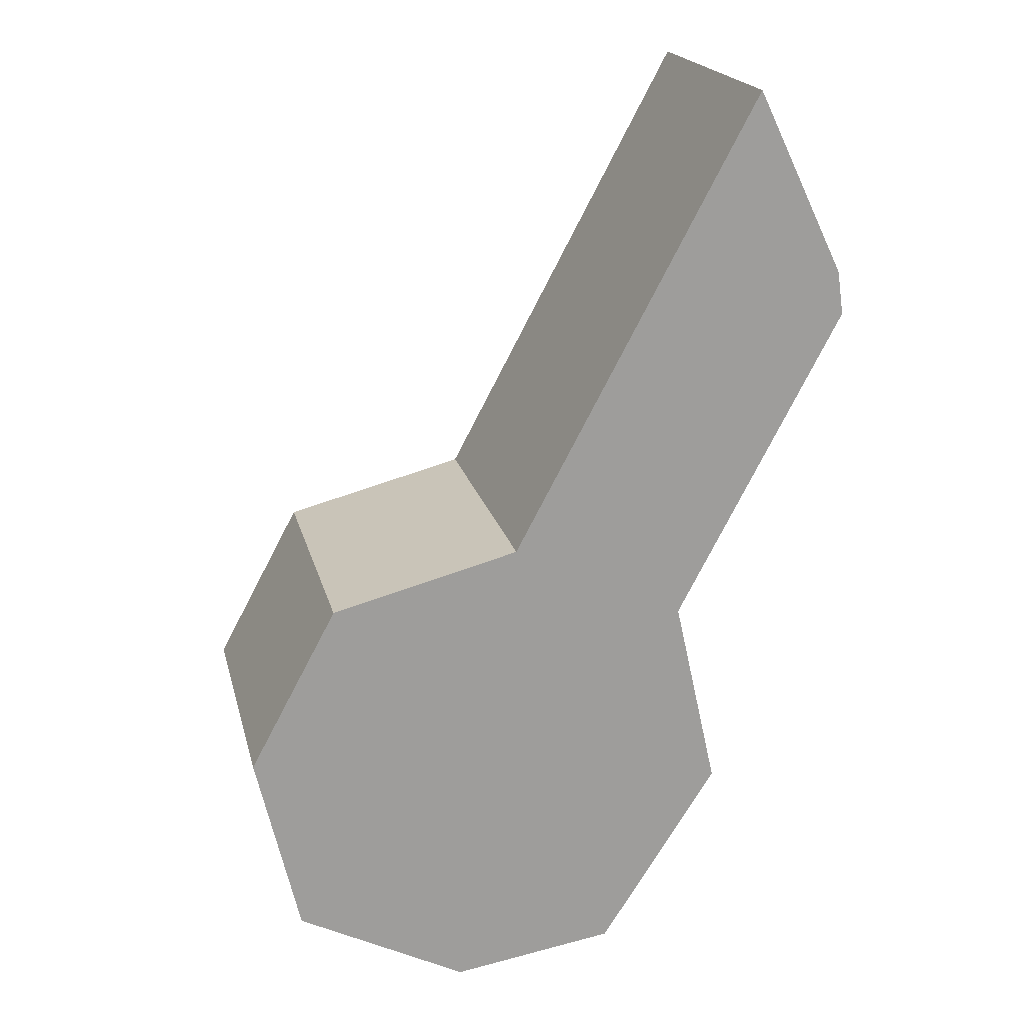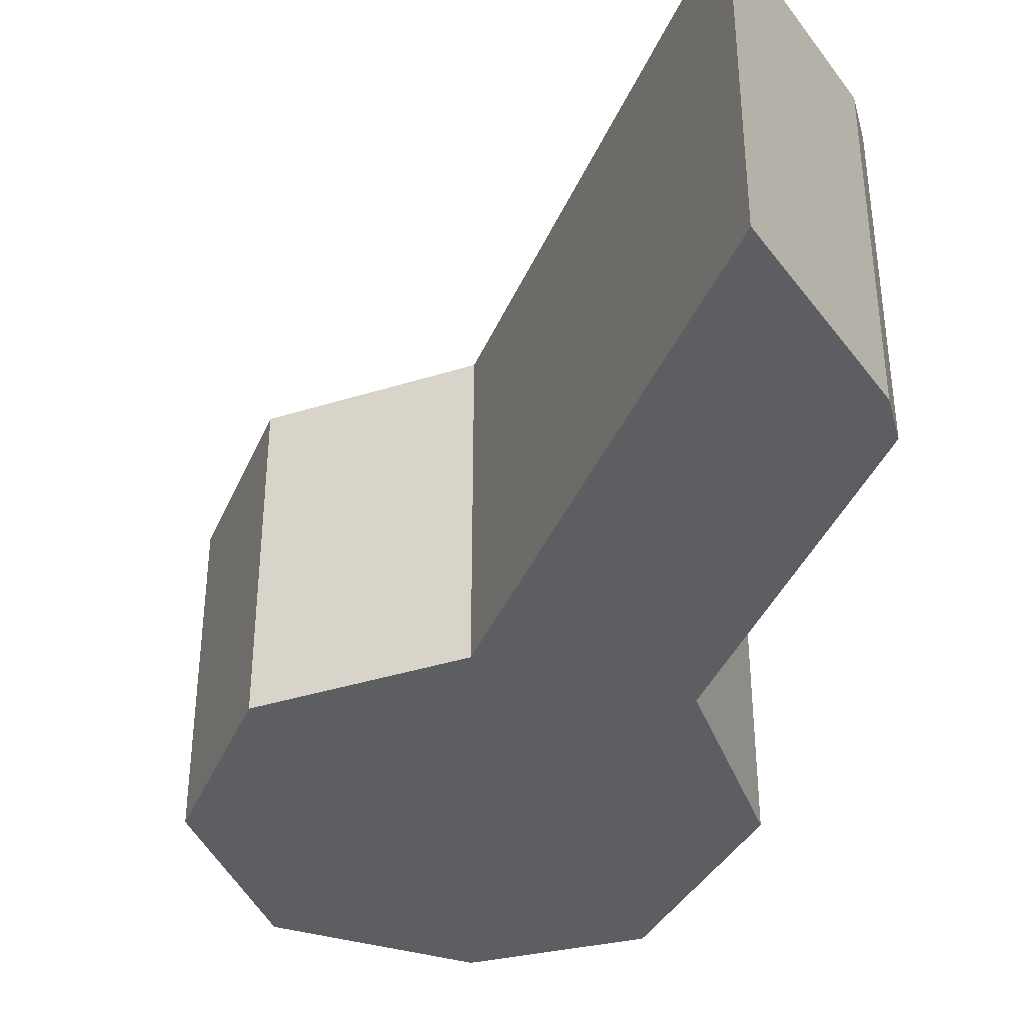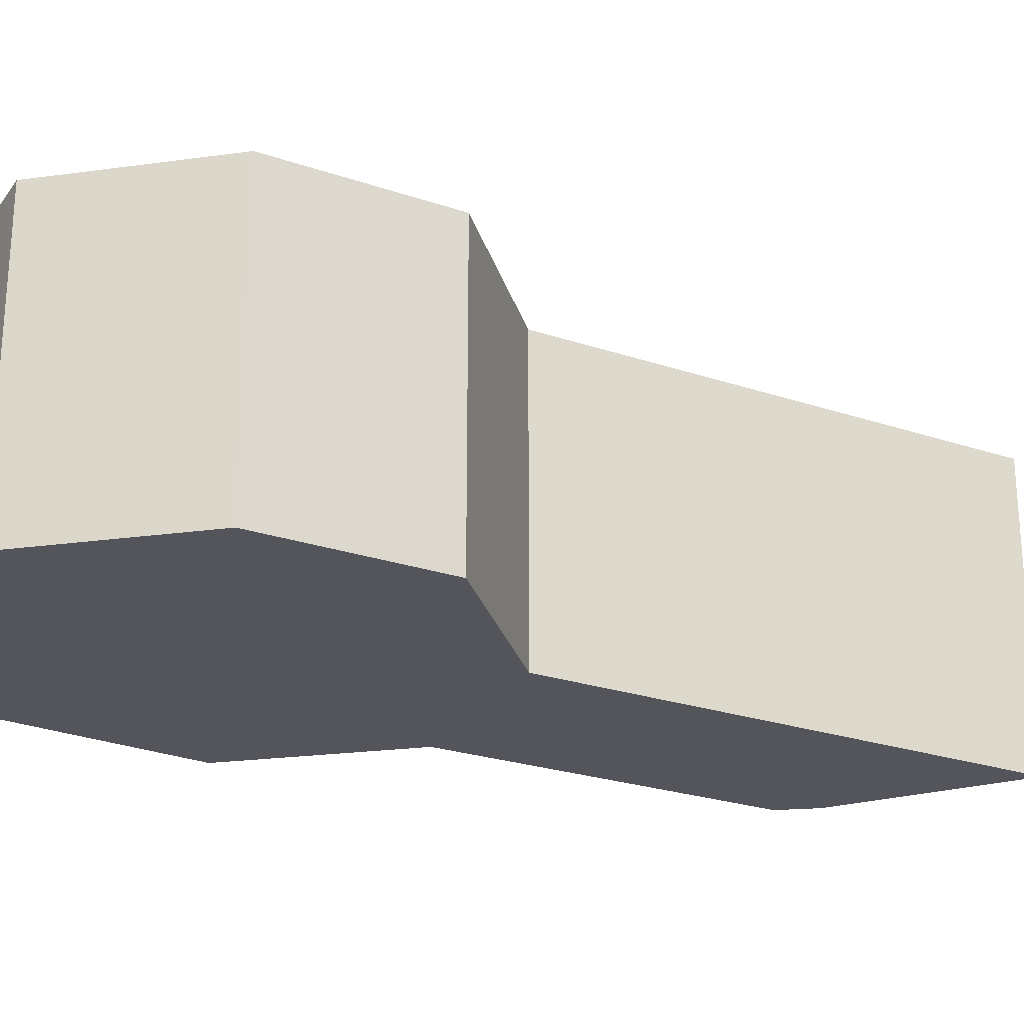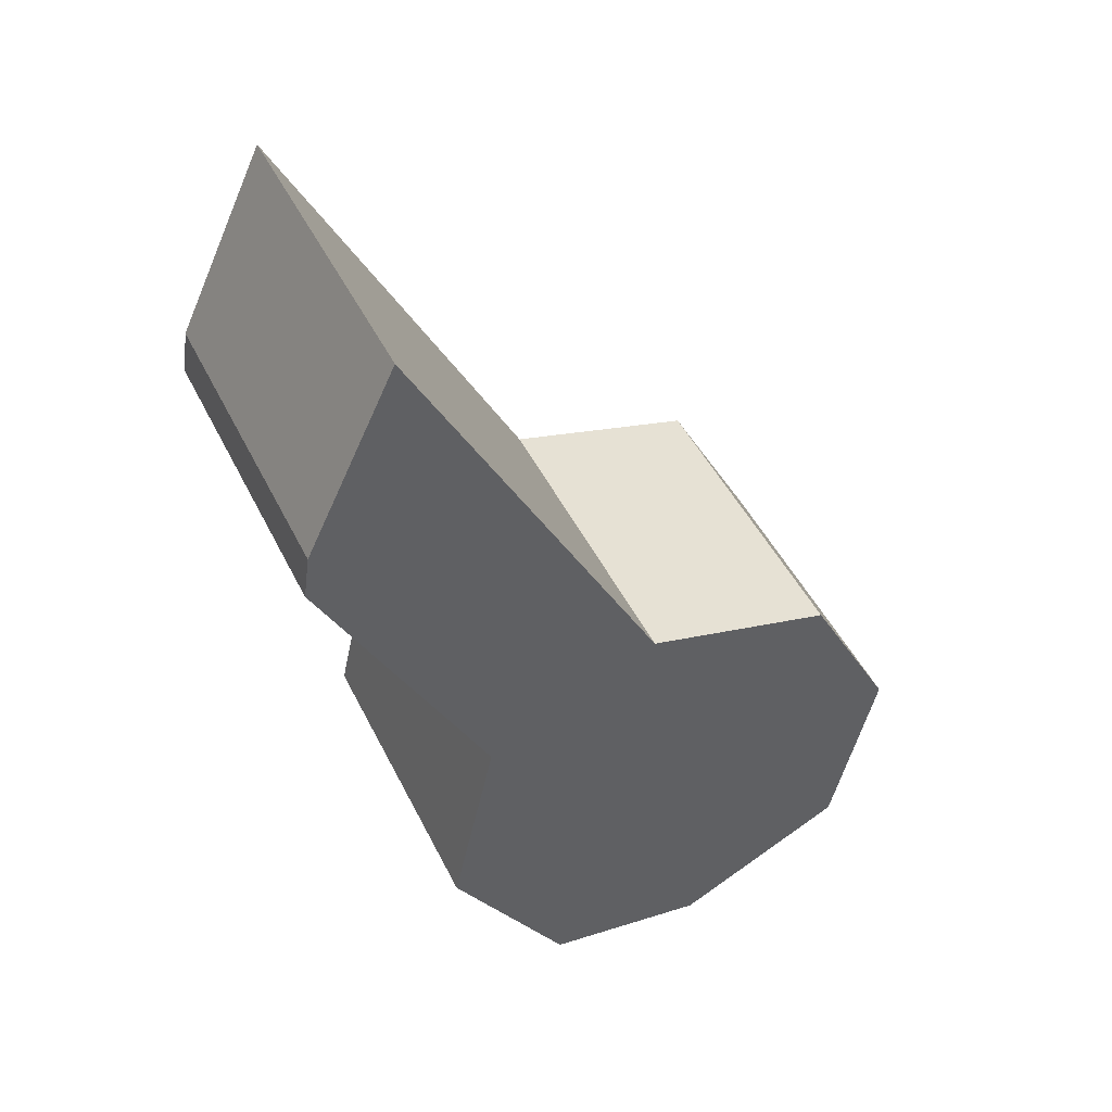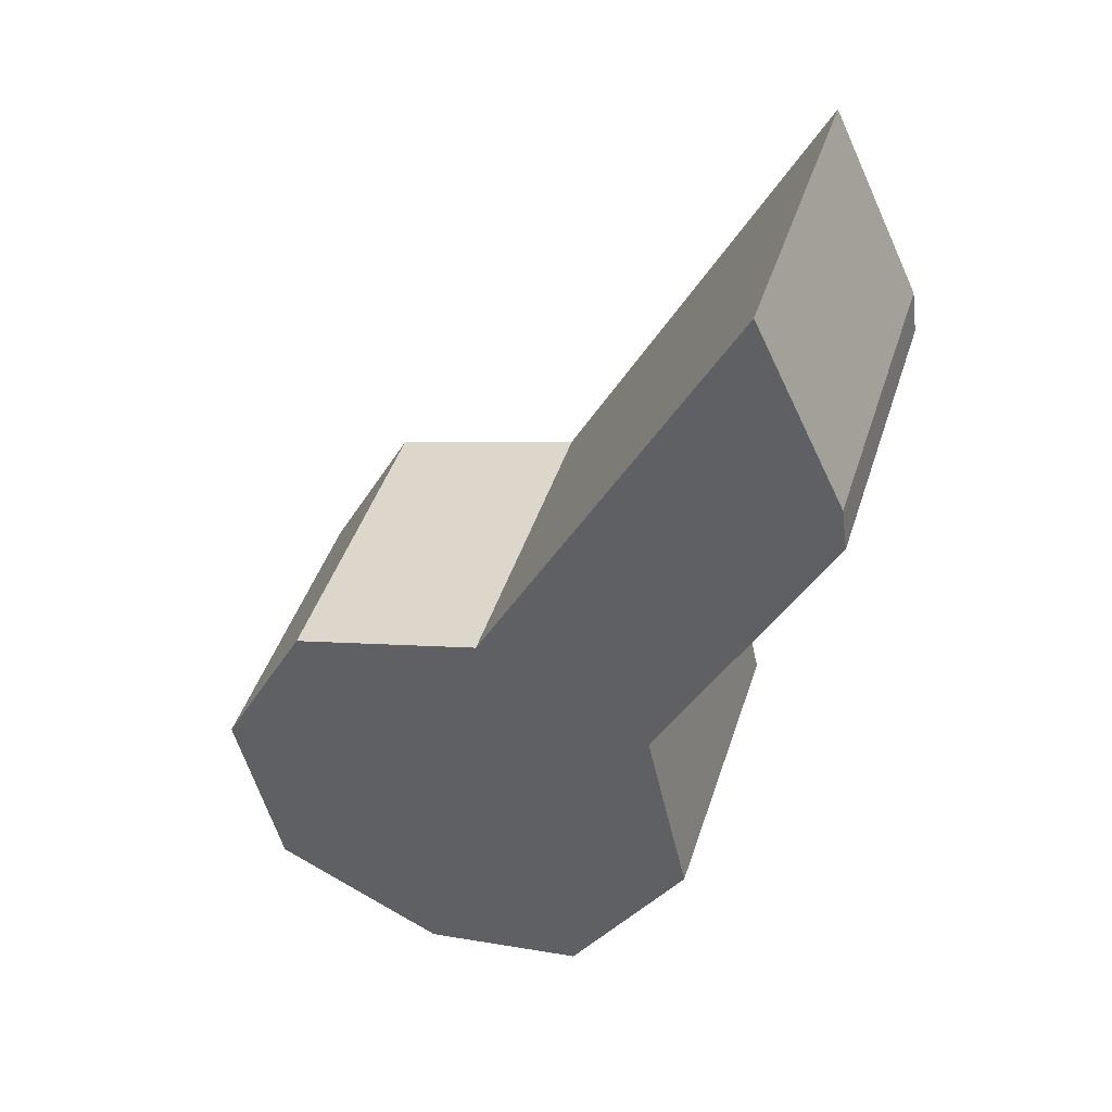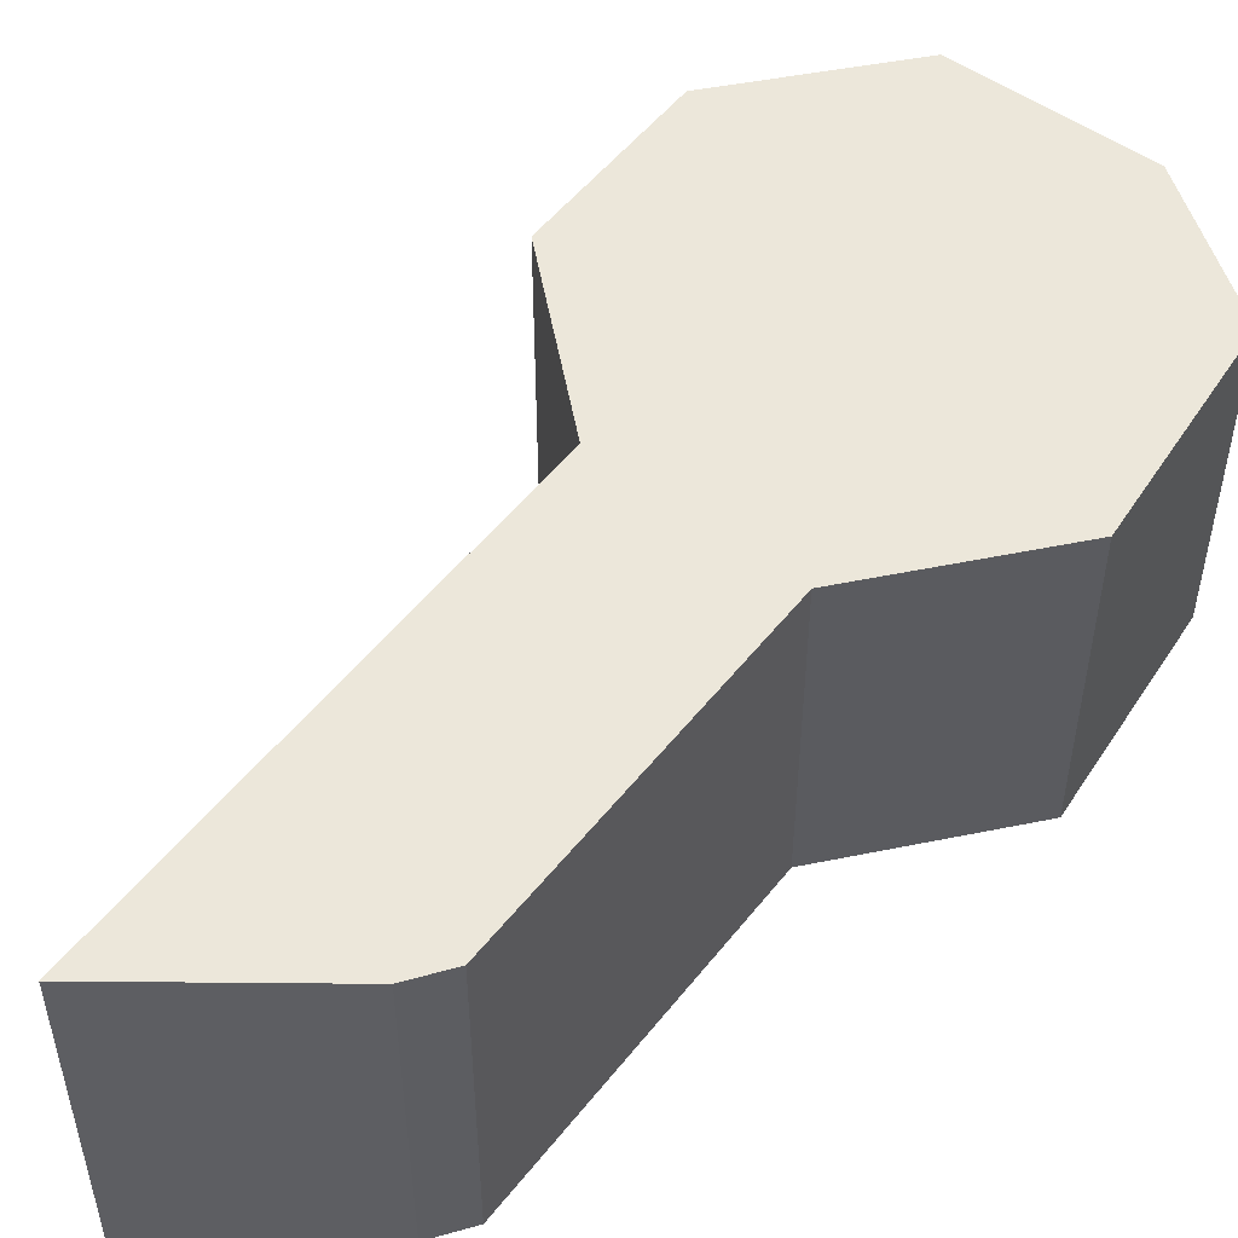
<metadata>
{"format":"obj","ext":"obj","renderer":"f3d","projection":"perspective","resolution":1024,"background":"white","views":[{"elev":19.5,"azim":-13.0,"up":"+Z"},{"elev":-38.9,"azim":6.7,"up":"+Y"},{"elev":-24.9,"azim":-90.7,"up":"+Y"},{"elev":47.1,"azim":154.7,"up":"+Z"},{"elev":44.3,"azim":17.4,"up":"+Z"},{"elev":51.3,"azim":64.8,"up":"+Y"}]}
</metadata>
<code>
v  4.975 2.548 3.96
v  2.256 2.548 1.732
v  4.251 2.548 5.461
v  5.026 2.548 3.605
v  3.678 2.548 1.07
v  0.715 2.548 1.325
v  0 2.548 1.56e-16
v  4.033 2.548 -0.513
v  0.356 2.548 -1.508
v  3.075 2.548 -2.002
v  1.748 2.548 -2.215
v  4.975 -2.425e-16 3.96
v  5.026 -2.207e-16 3.605
v  3.678 -6.552e-17 1.07
v  4.033 3.141e-17 -0.513
v  3.075 1.226e-16 -2.002
v  1.748 1.356e-16 -2.215
v  0.356 9.234e-17 -1.508
v  0 0 0
v  0.715 -8.113e-17 1.325
v  2.256 -1.061e-16 1.732
v  4.251 -3.344e-16 5.461
g defaultobject
f 1 2 3
f 2 1 4
f 2 4 5
f 2 5 6
f 6 5 7
f 7 5 8
f 7 8 9
f 9 8 10
f 9 10 11
f 12 4 1
f 4 12 13
f 14 8 5
f 8 14 15
f 13 5 4
f 5 13 14
f 15 10 8
f 10 15 16
f 16 11 10
f 11 16 17
f 17 9 11
f 9 17 18
f 18 7 9
f 7 18 19
f 19 6 7
f 6 19 20
f 21 3 2
f 3 21 22
f 20 2 6
f 2 20 21
f 22 1 3
f 1 22 12
f 16 18 17
f 18 16 19
f 19 16 15
f 19 15 20
f 20 15 14
f 20 14 21
f 21 14 13
f 21 13 22
f 22 13 12

</code>
